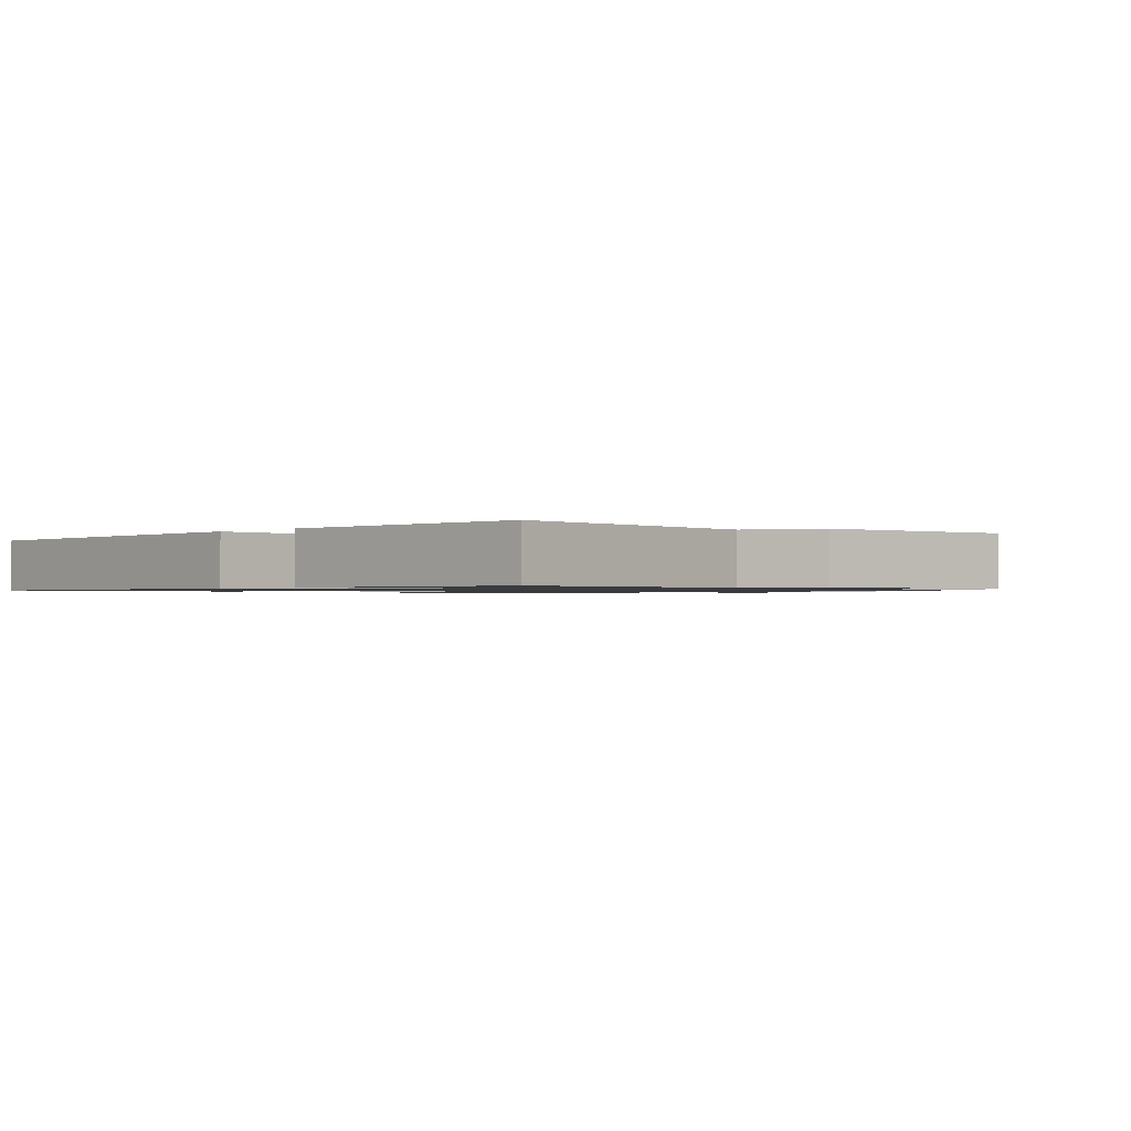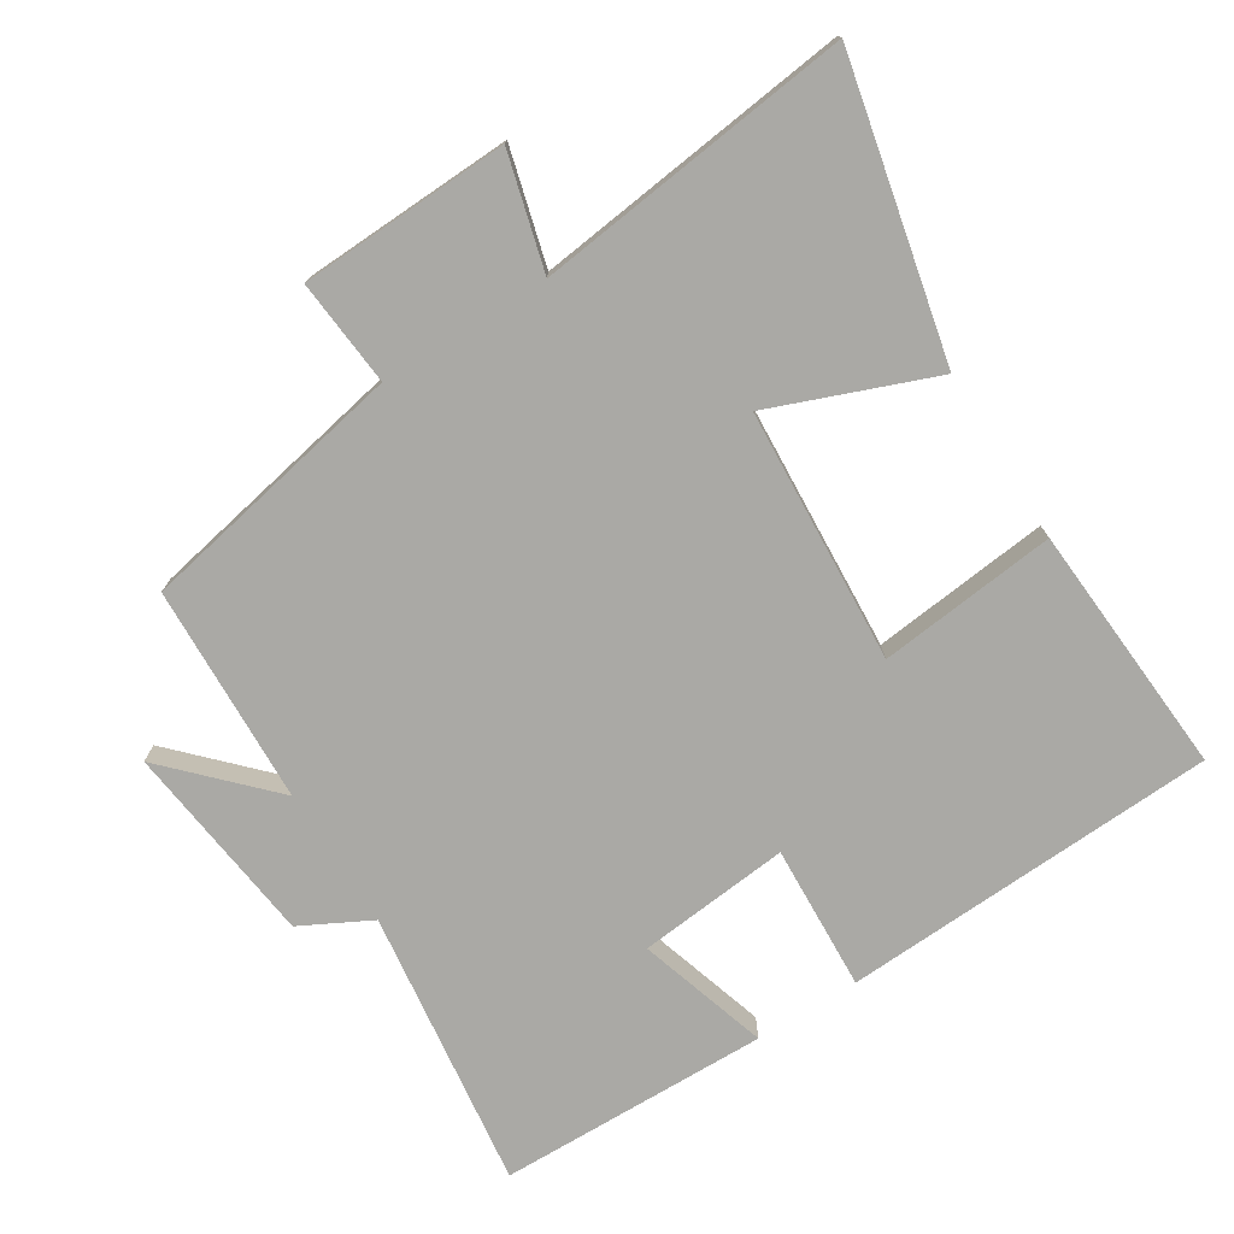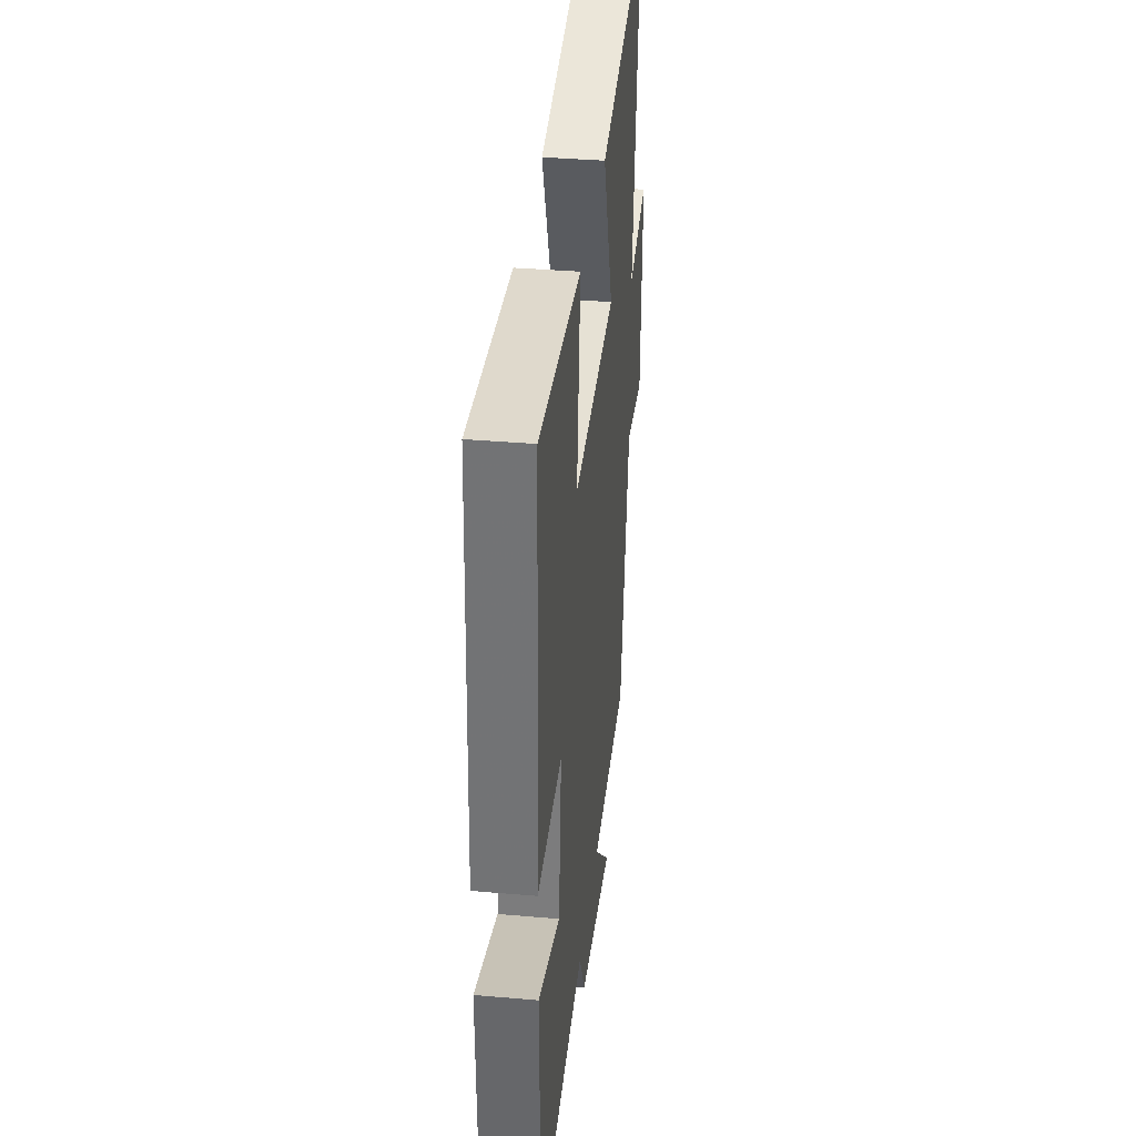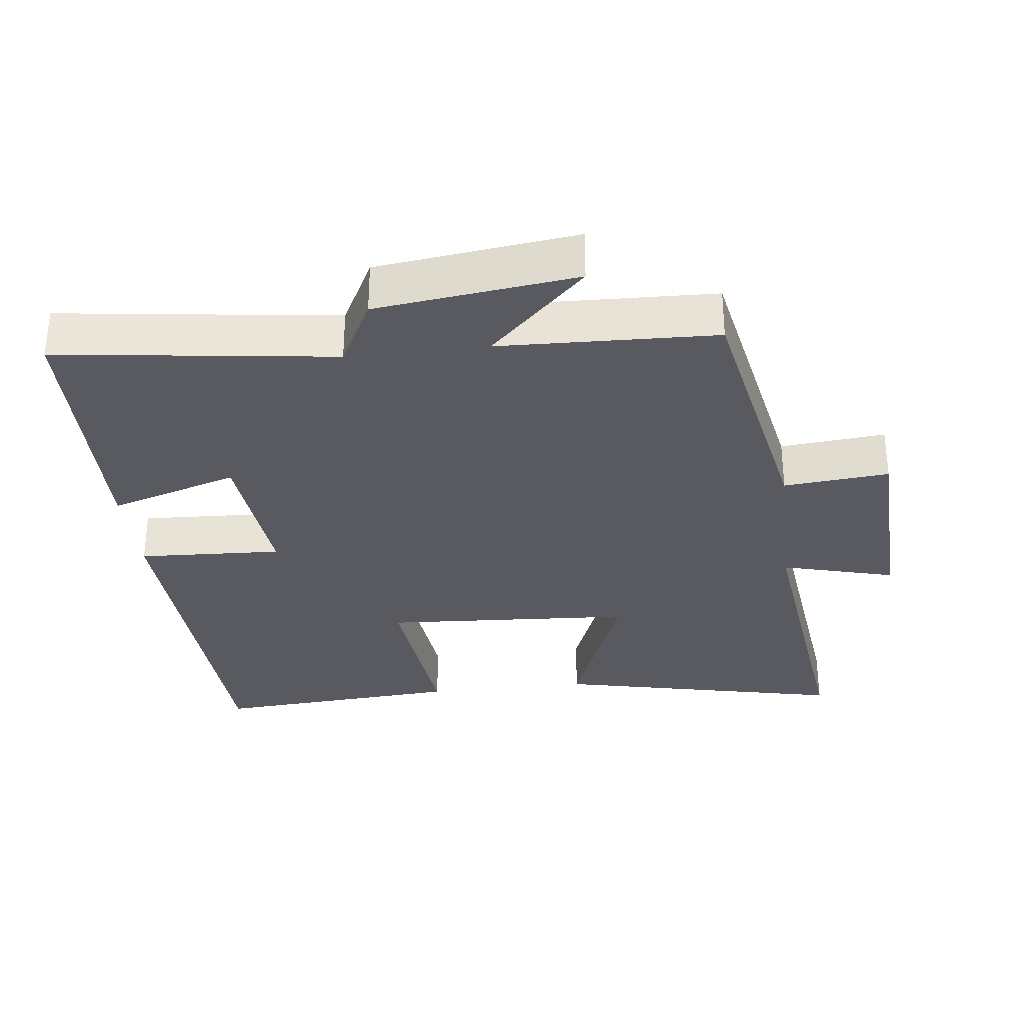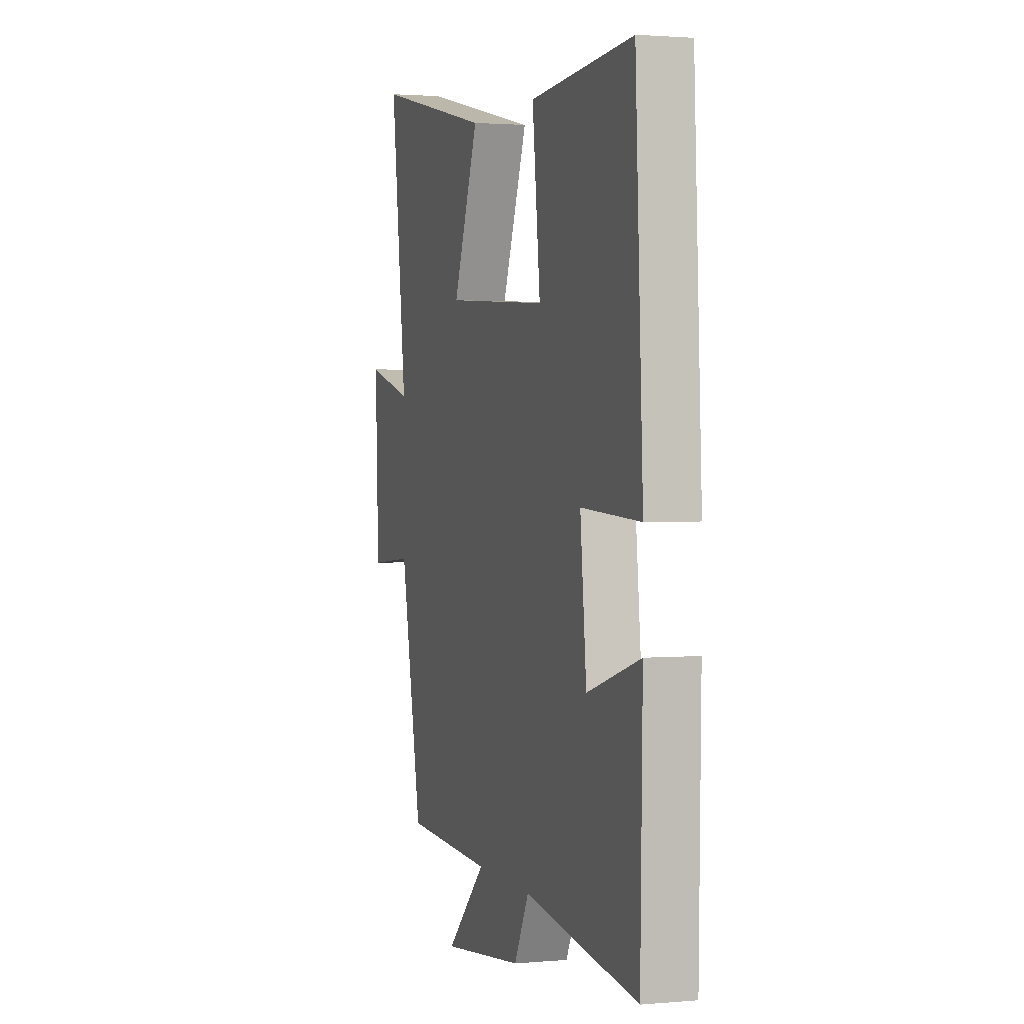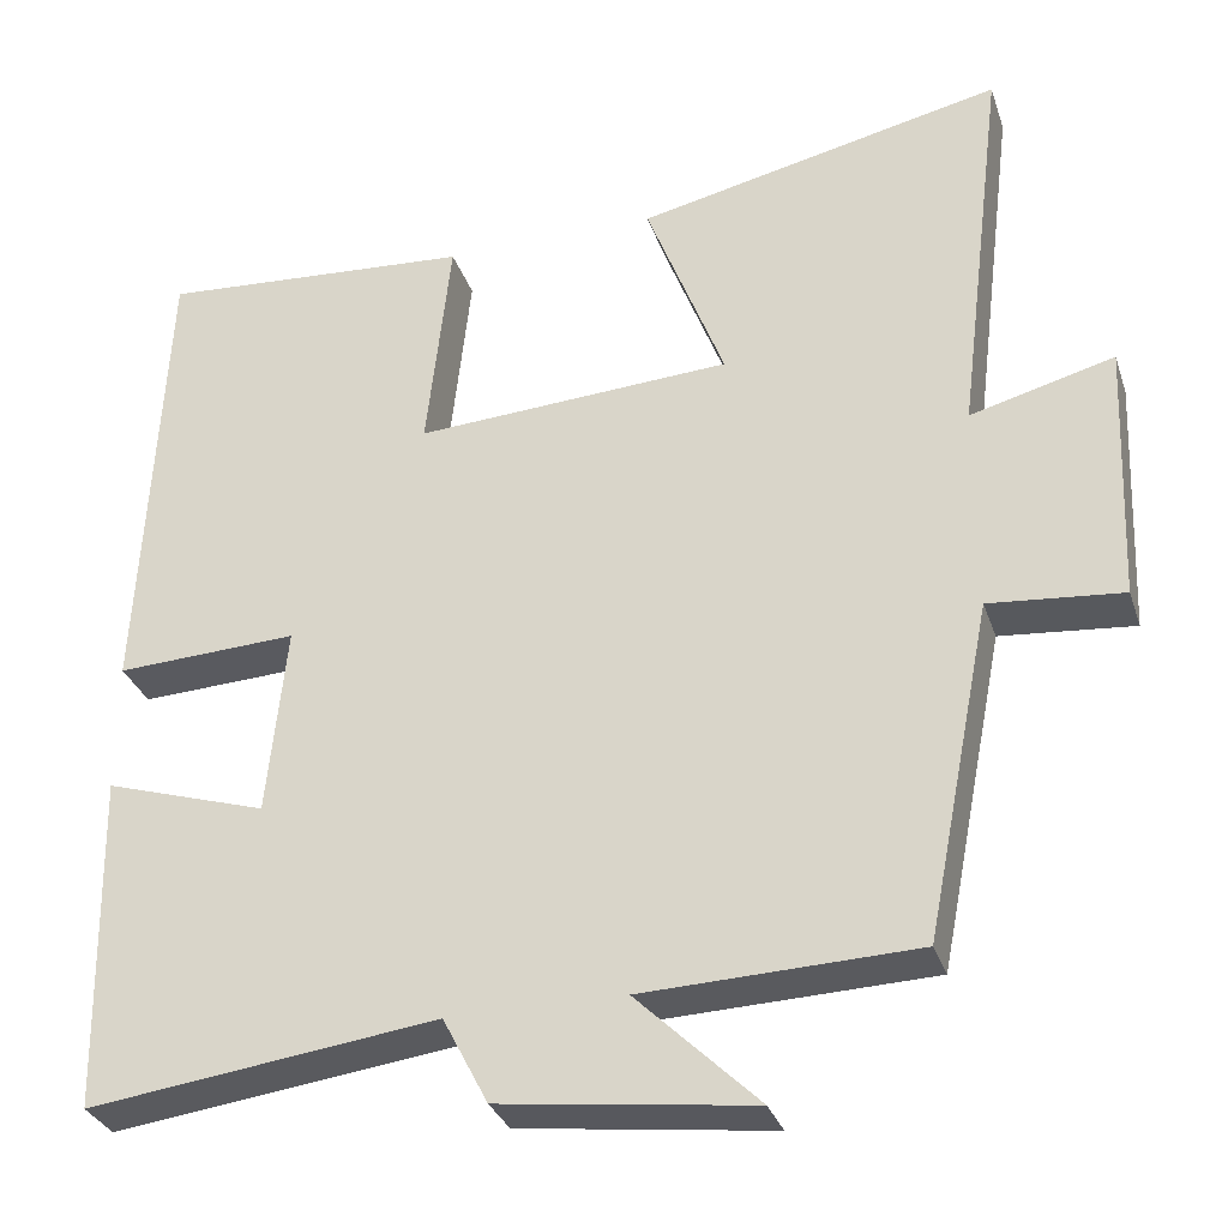
<metadata>
{"format":"obj","ext":"obj","renderer":"f3d","projection":"perspective","resolution":1024,"background":"white","views":[{"elev":-1.0,"azim":136.1,"up":"+Y"},{"elev":-75.3,"azim":-58.0,"up":"+Y"},{"elev":36.1,"azim":96.5,"up":"+Z"},{"elev":-31.9,"azim":-173.3,"up":"+Y"},{"elev":1.9,"azim":72.2,"up":"+Z"},{"elev":-31.4,"azim":-162.9,"up":"+Z"}]}
</metadata>
<code>
v 0.493 0.07 -0.552
v 0.092 0.07 -0.5
v 0.04 0.07 -0.6
v -0.25 0.07 -0.636
v -0.11 0.07 -0.5
v -0.424 0.07 -0.489
v -0.5 0.07 -0.104
v -0.653 0.07 -0.118
v -0.665 0.07 0.182
v -0.5 0.07 0.138
v -0.556 0.07 0.593
v -0.135 0.07 0.5
v -0.225 0.07 0.267
v 0.139 0.07 0.245
v 0.111 0.07 0.5
v 0.473 0.07 0.525
v 0.5 0.07 -0.014
v 0.291 0.07 -0.004
v 0.313 0.07 -0.222
v 0.5 0.07 -0.164
v 0.493 0 -0.552
v 0.092 0 -0.5
v 0.04 0 -0.6
v -0.25 0 -0.636
v -0.11 0 -0.5
v -0.424 0 -0.489
v -0.5 0 -0.104
v -0.653 0 -0.118
v -0.665 0 0.182
v -0.5 0 0.138
v -0.556 0 0.593
v -0.135 0 0.5
v -0.225 0 0.267
v 0.139 0 0.245
v 0.111 0 0.5
v 0.473 0 0.525
v 0.5 0 -0.014
v 0.291 0 -0.004
v 0.313 0 -0.222
v 0.5 0 -0.164
f 19 20 1 2
f 18 19 2
f 16 17 18
f 15 16 18
f 14 15 18
f 18 2 3
f 14 18 3
f 13 14 3
f 10 11 12 13
f 10 13 3
f 7 8 9 10
f 5 6 7 10
f 5 10 3
f 3 4 5
f 22 21 40 39
f 22 39 38
f 38 37 36
f 38 36 35
f 38 35 34
f 23 22 38
f 23 38 34
f 23 34 33
f 33 32 31 30
f 23 33 30
f 30 29 28 27
f 30 27 26 25
f 23 30 25
f 25 24 23
f 1 21 22 2
f 2 22 23 3
f 3 23 24 4
f 4 24 25 5
f 5 25 26 6
f 6 26 27 7
f 7 27 28 8
f 8 28 29 9
f 9 29 30 10
f 10 30 31 11
f 11 31 32 12
f 12 32 33 13
f 13 33 34 14
f 14 34 35 15
f 15 35 36 16
f 16 36 37 17
f 17 37 38 18
f 18 38 39 19
f 19 39 40 20
f 20 40 21 1

</code>
